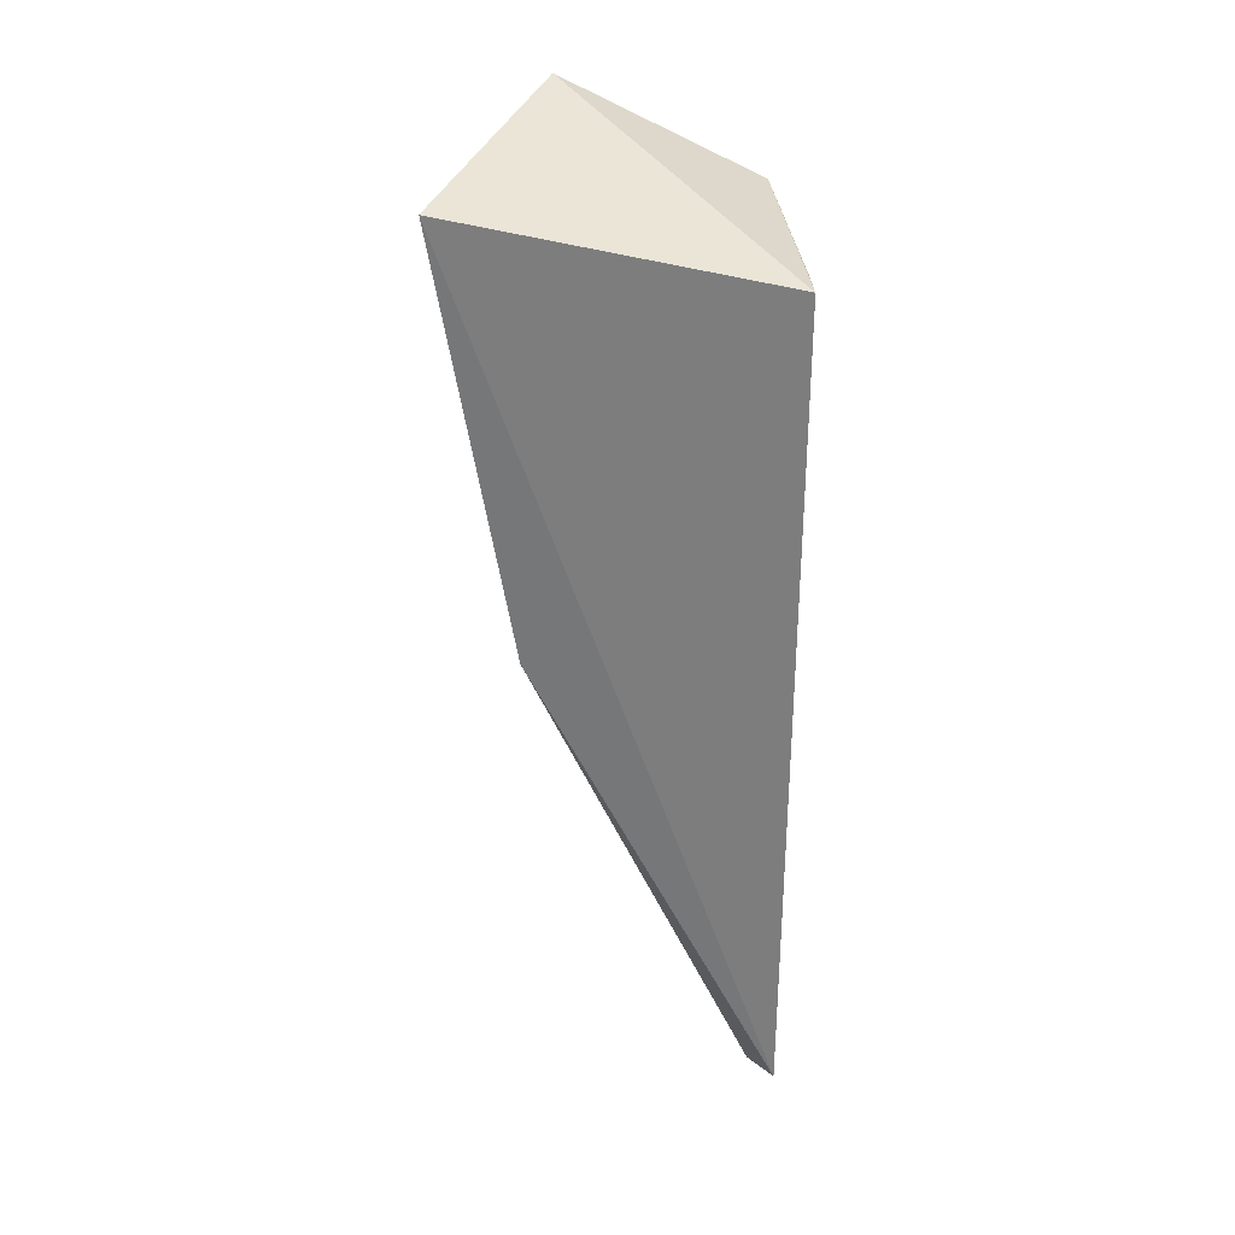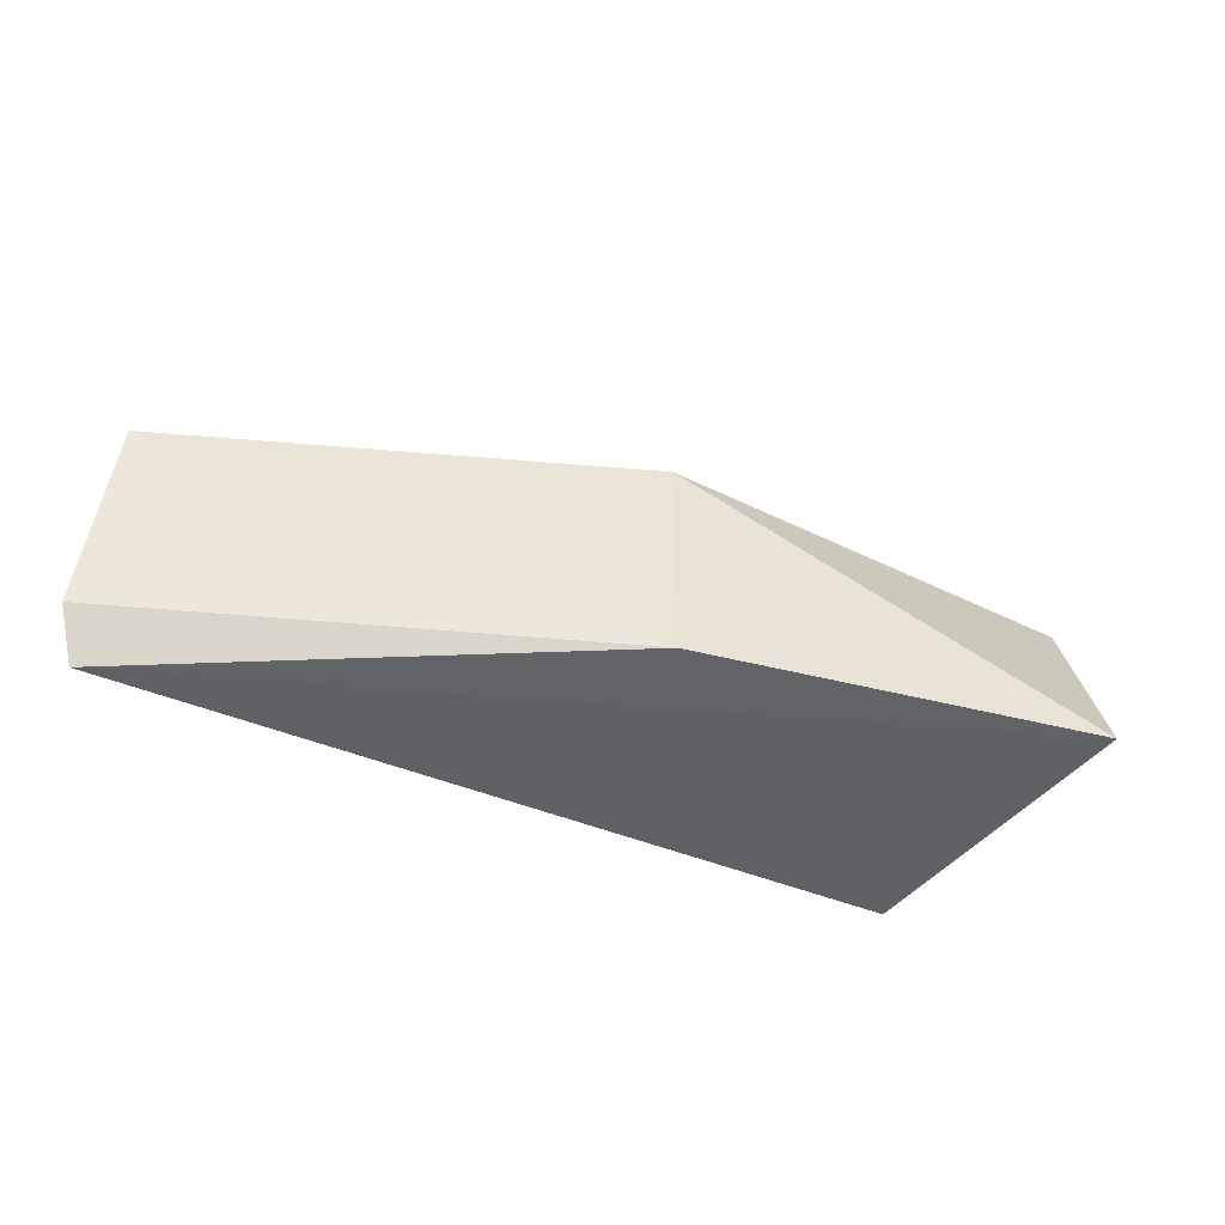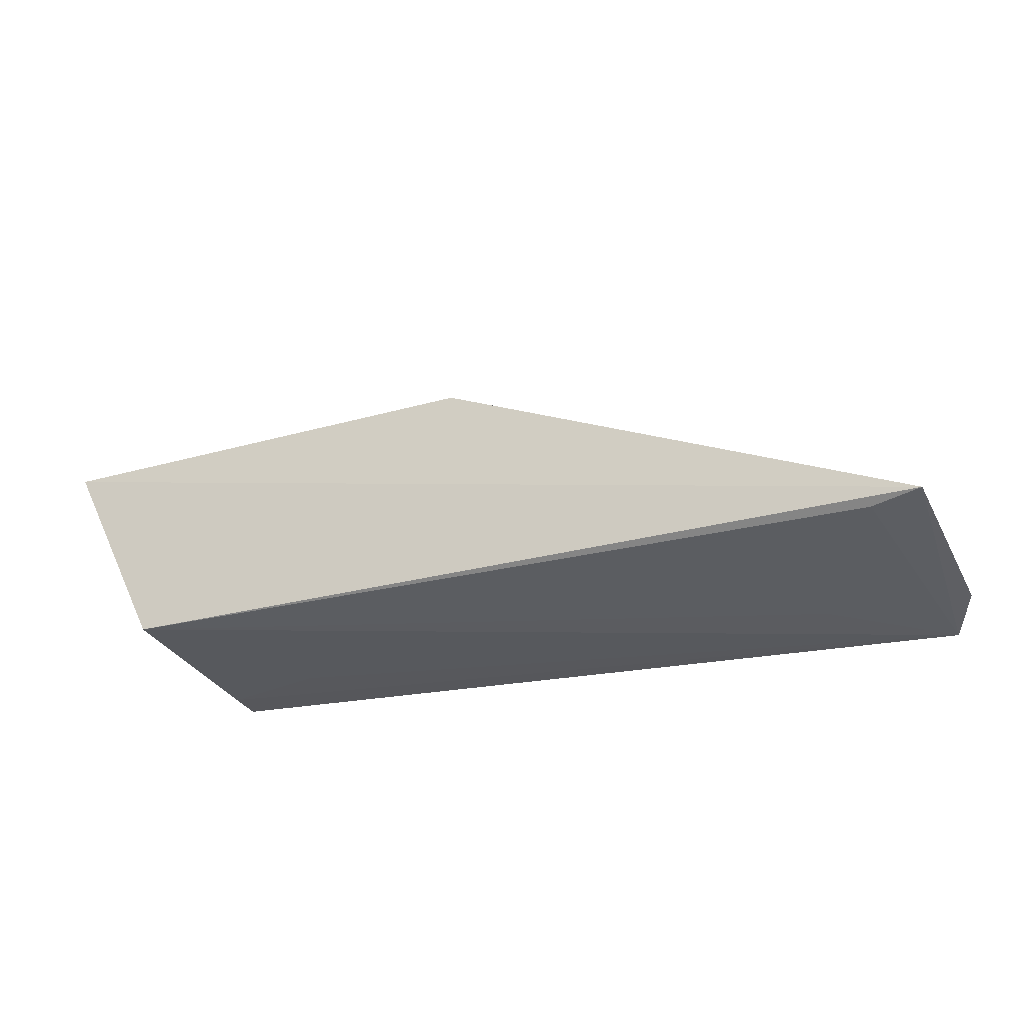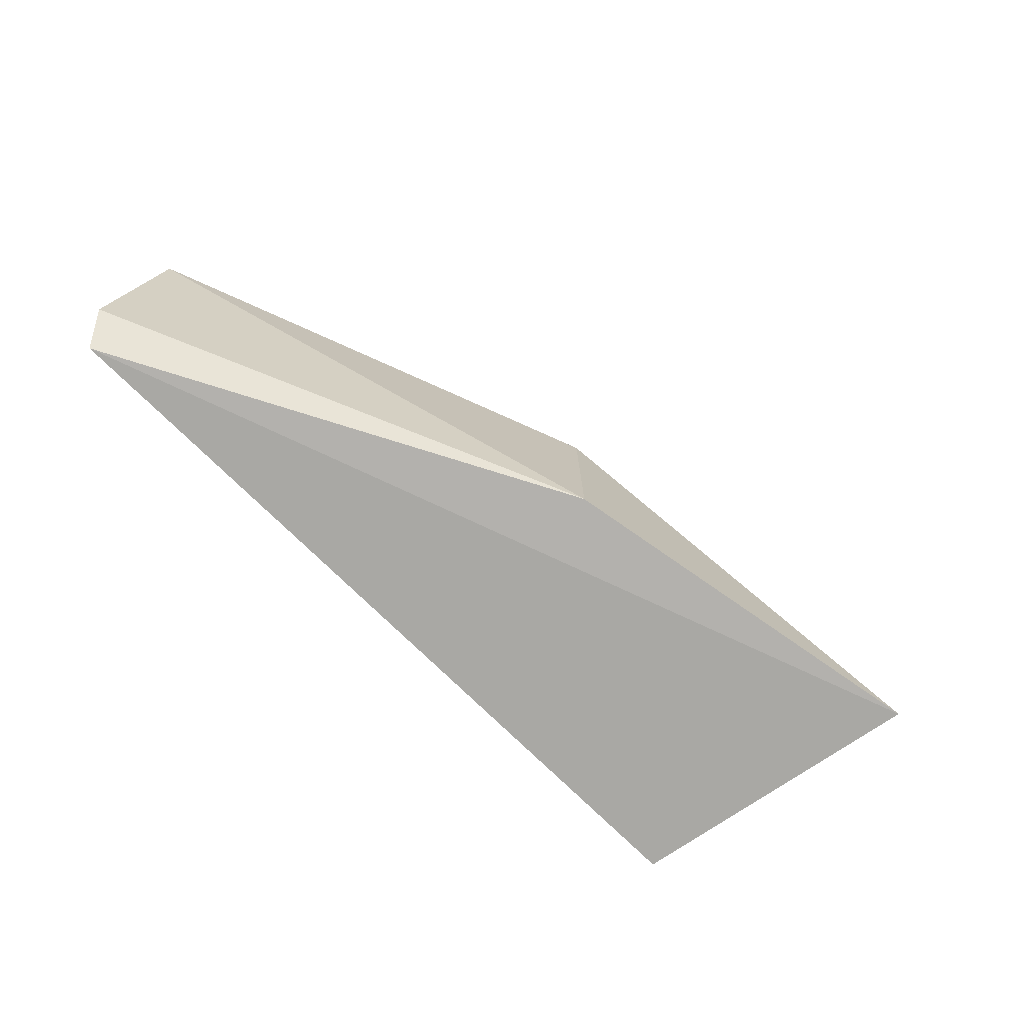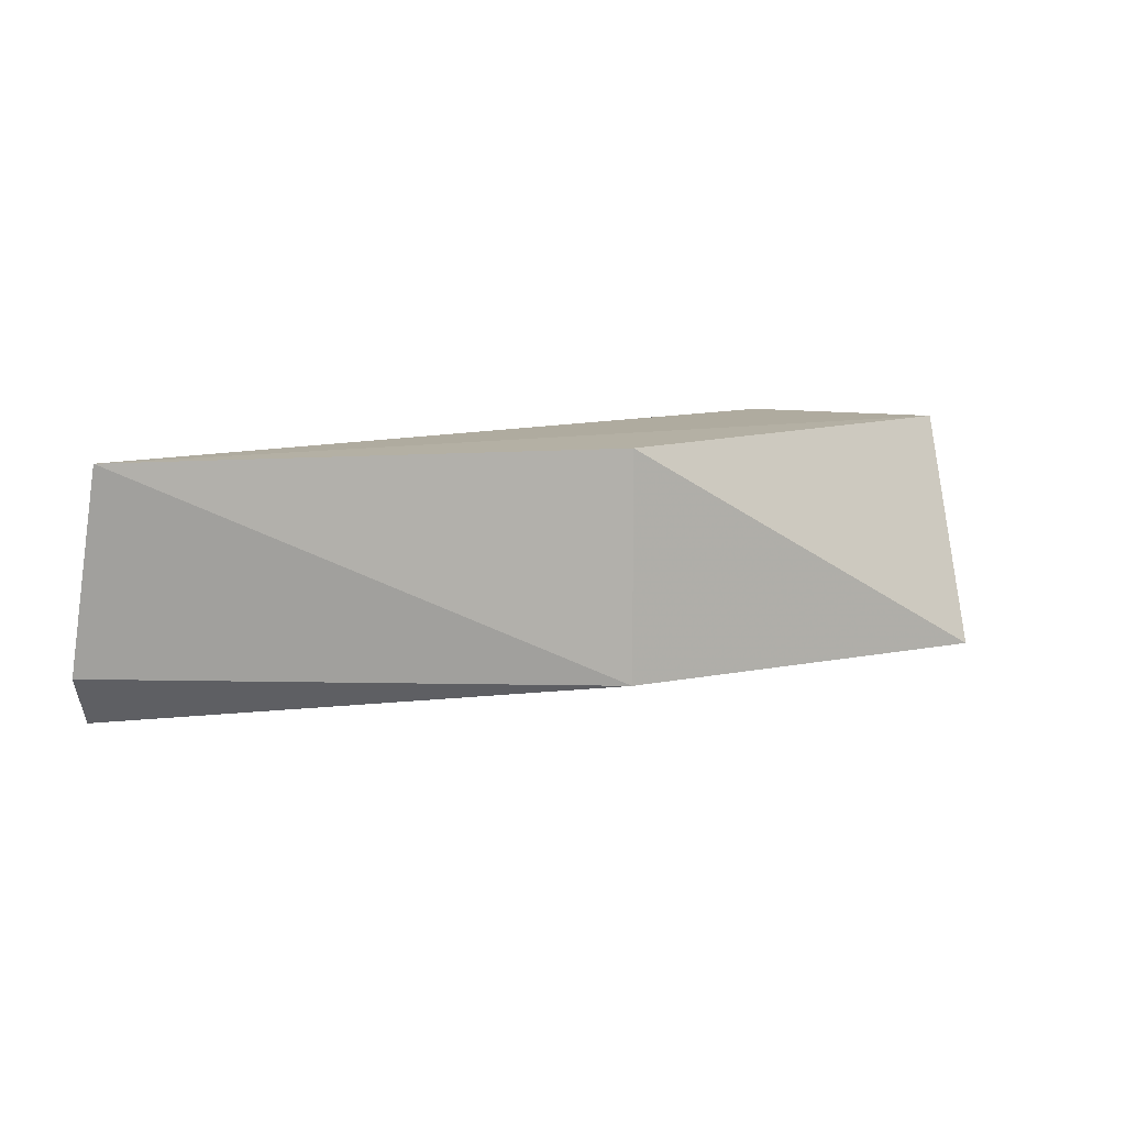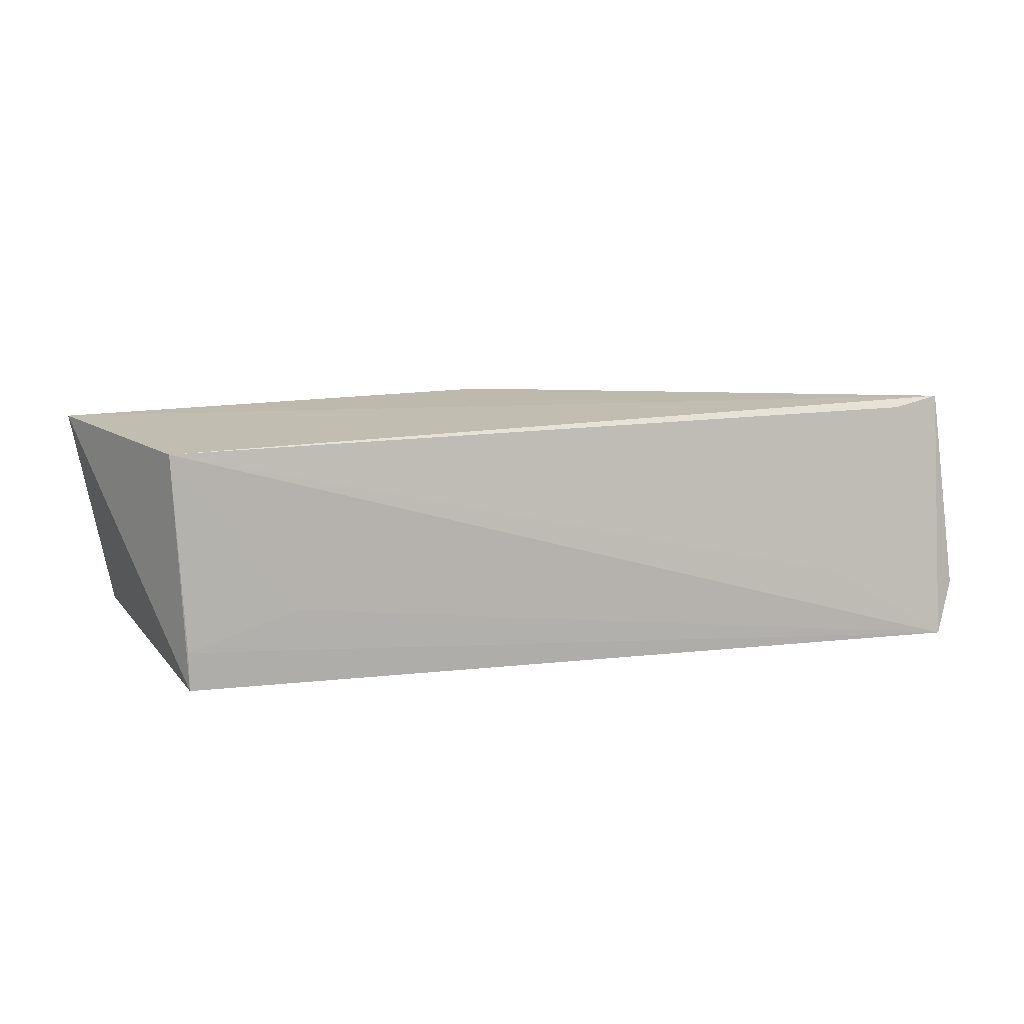
<metadata>
{"format":"obj","ext":"obj","renderer":"f3d","projection":"perspective","resolution":1024,"background":"white","views":[{"elev":-58.5,"azim":89.5,"up":"+Y"},{"elev":-46.3,"azim":-26.1,"up":"+Y"},{"elev":-23.6,"azim":-159.2,"up":"+Z"},{"elev":-75.0,"azim":-45.0,"up":"+Y"},{"elev":10.5,"azim":-37.3,"up":"+Y"},{"elev":16.1,"azim":165.5,"up":"+Y"}]}
</metadata>
<code>
v 0.4221 0.057 0.02965
v 0.4366 0.1479 -0.007552
v 0.2652 0.1479 0.002114
v 0.08232 0.1494 -0.06755
v 0.399 0.05591 -0.08854
v 0.2652 0.05695 0.002114
v 0.4014 0.147 -0.07956
v 0.08558 0.05184 -0.09031
v 0.07702 0.07128 -0.08161
v 0.356 0.08432 -0.08646
v 0.1014 0.1463 -0.07098
v 0.3988 0.07099 -0.08754
v 0.1313 0.08146 -0.08558
f 1 2 3
f 3 2 4
f 5 2 1
f 6 1 3
f 6 3 4
f 7 4 2
f 7 2 5
f 8 5 1
f 8 1 6
f 9 8 6
f 9 6 4
f 9 4 8
f 10 8 7
f 11 8 4
f 11 4 7
f 12 10 7
f 12 7 5
f 12 5 8
f 12 8 10
f 13 11 7
f 13 7 8
f 13 8 11

</code>
